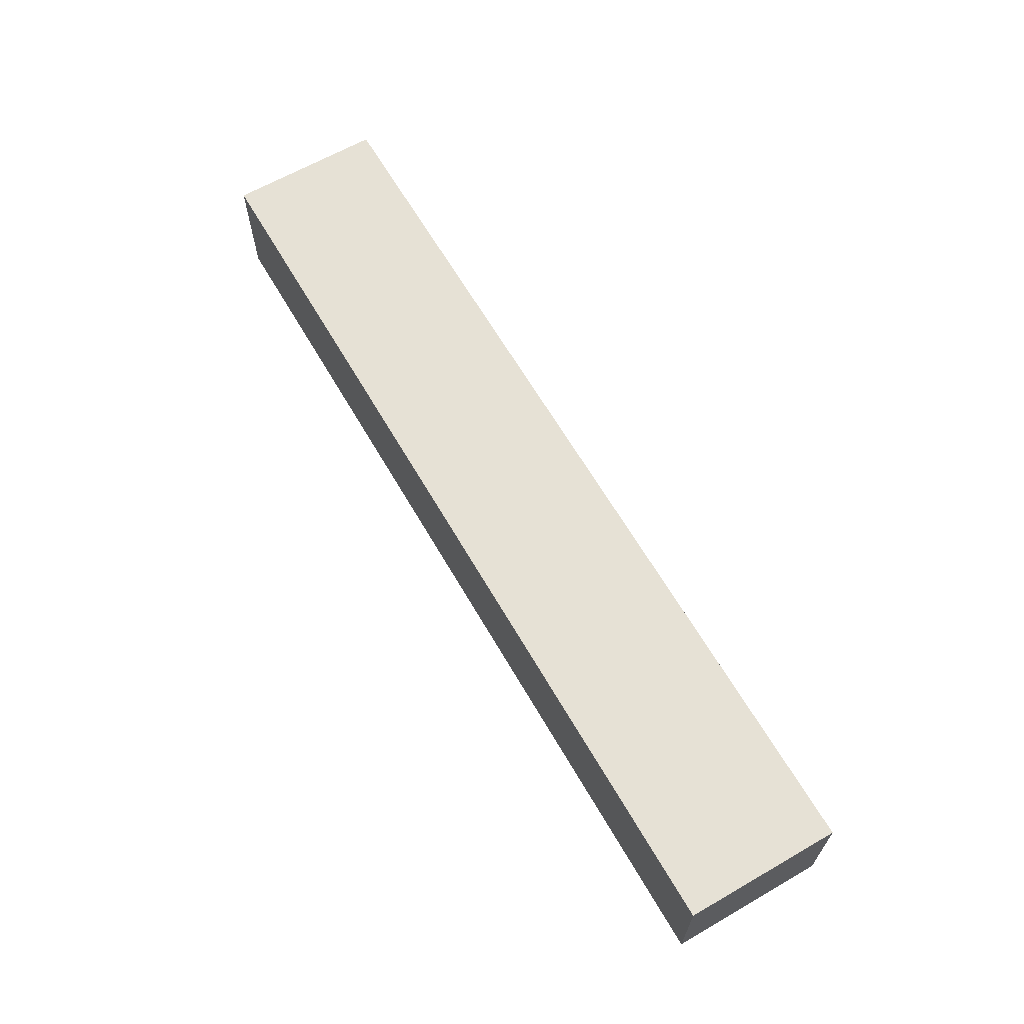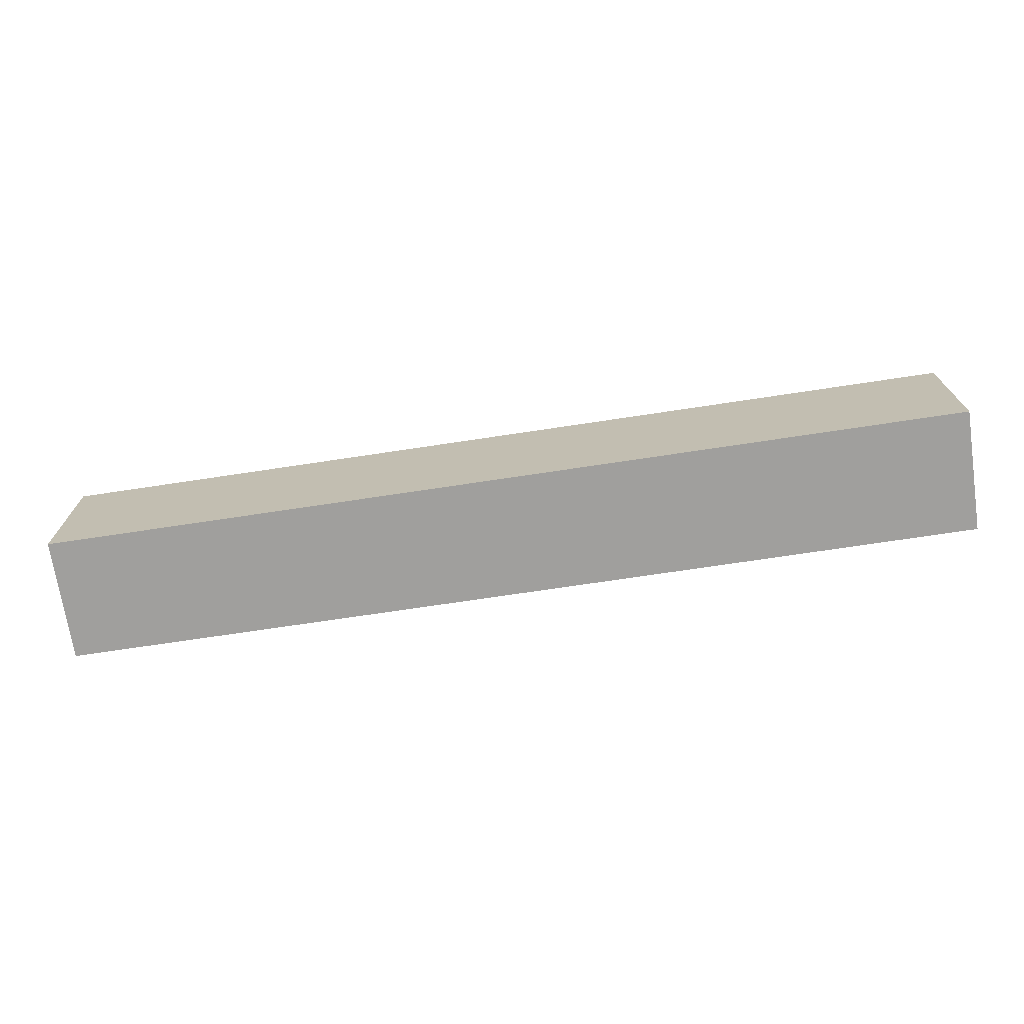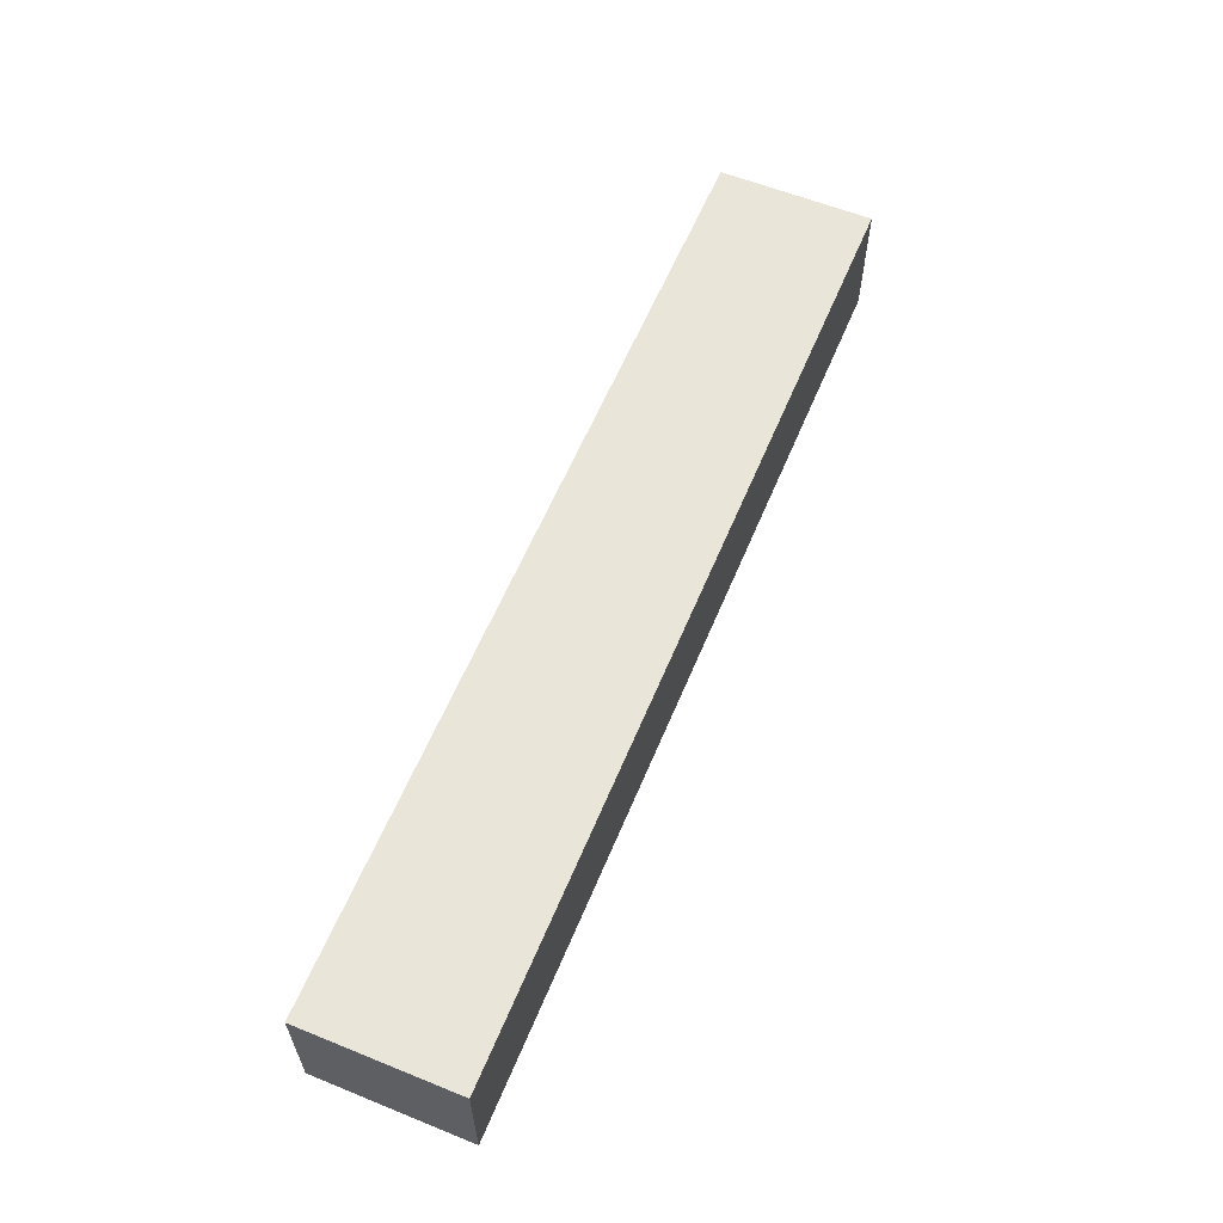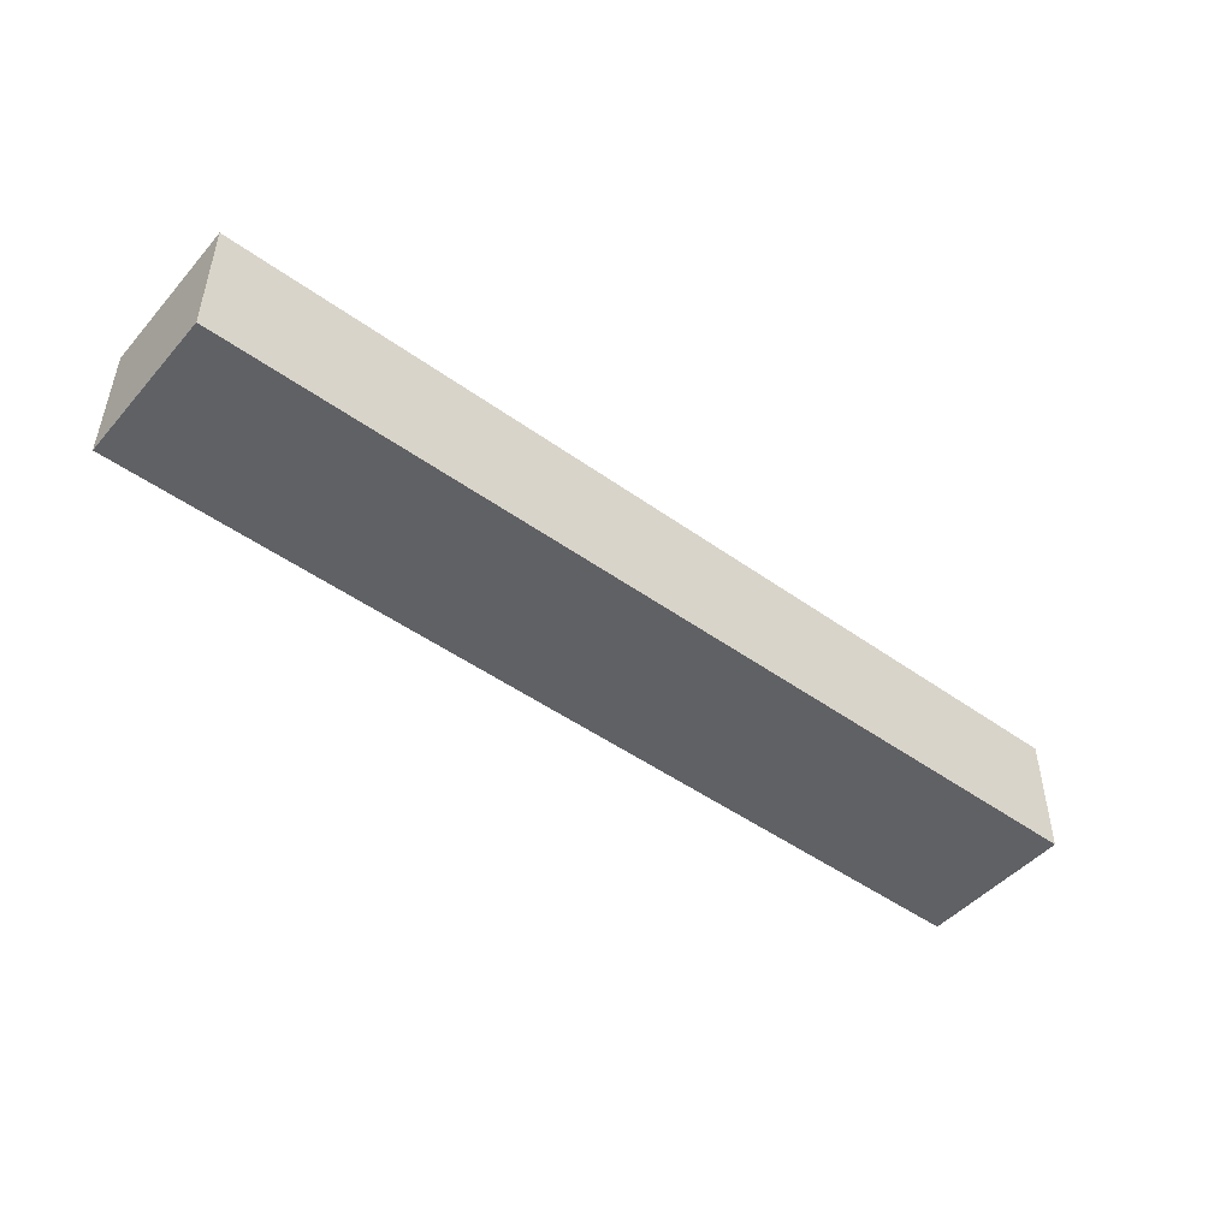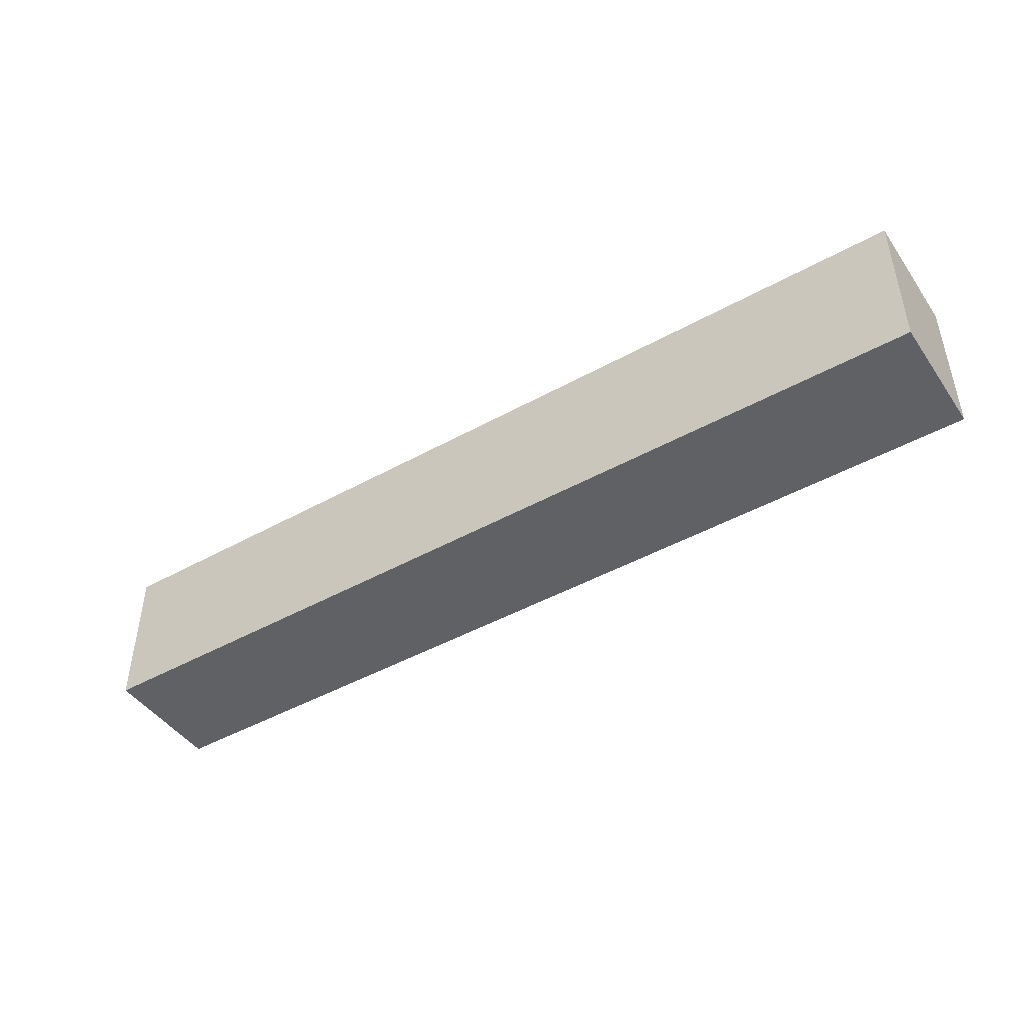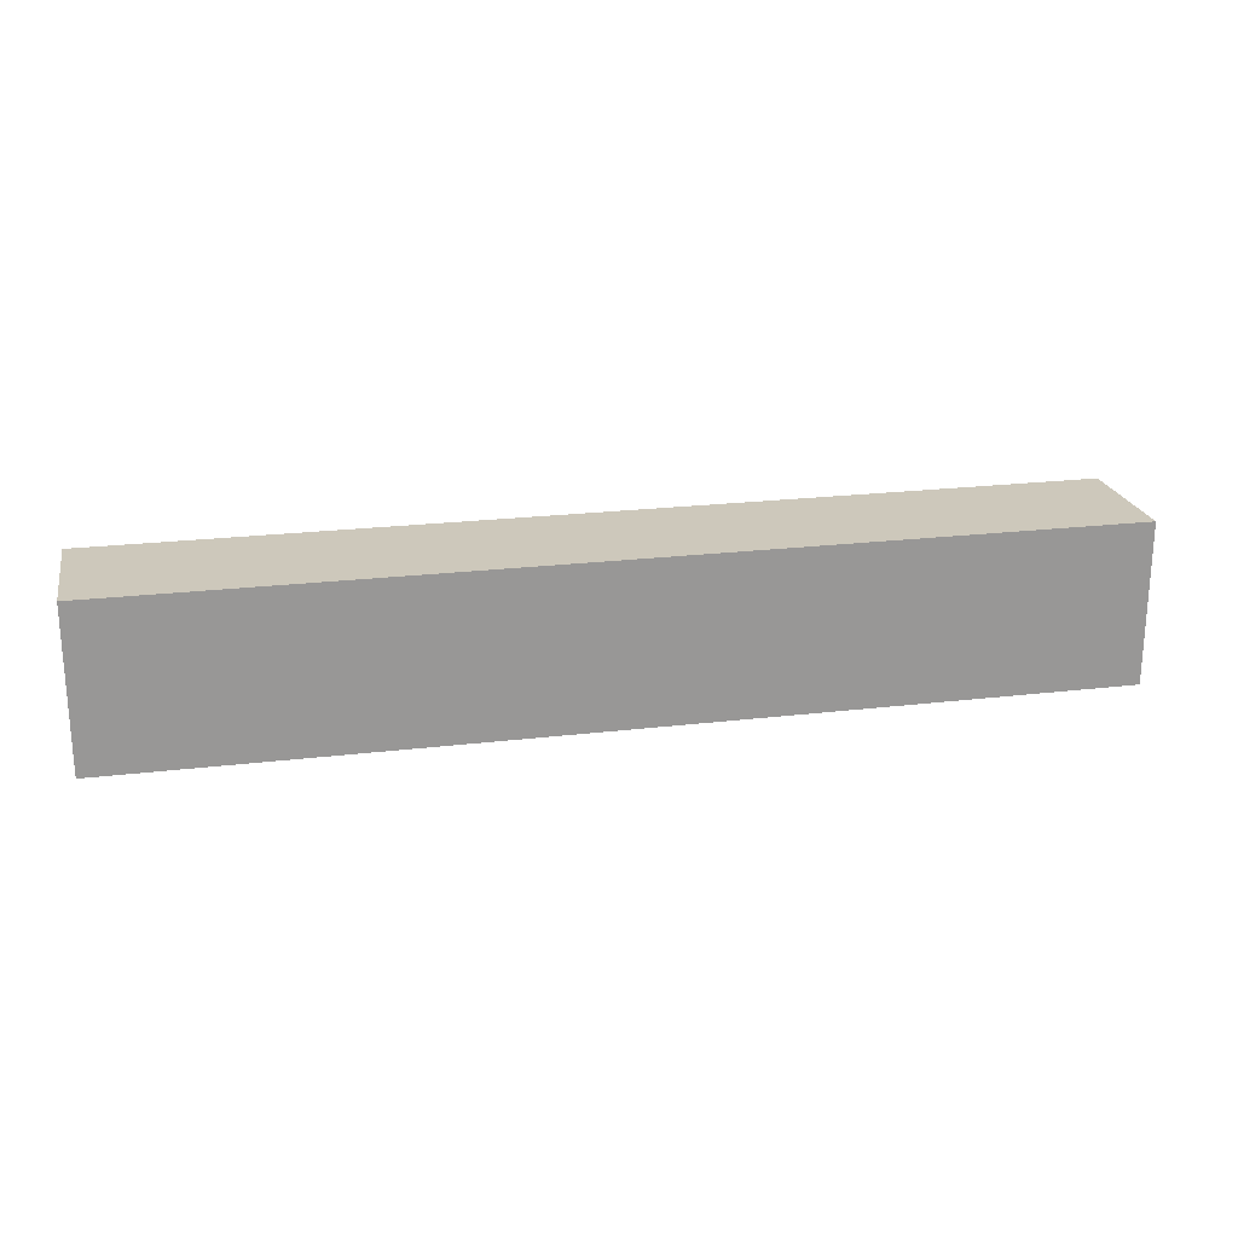
<metadata>
{"format":"obj","ext":"obj","renderer":"f3d","projection":"perspective","resolution":1024,"background":"white","views":[{"elev":64.2,"azim":59.9,"up":"+Y"},{"elev":-71.3,"azim":-171.4,"up":"+Z"},{"elev":59.7,"azim":-67.5,"up":"+Y"},{"elev":-47.6,"azim":-39.0,"up":"+Y"},{"elev":-45.4,"azim":32.7,"up":"+Z"},{"elev":21.8,"azim":-11.9,"up":"+Z"}]}
</metadata>
<code>
o 74bbda265ceefd28714f1e7f32ebdf4fdb0bde8e50956b9006e48e24d85213f
v -450 80 425
v -750 80 425
v -750 120 425
v -450 120 425
v -450 80 375
v -450 120 375
v -750 80 375
v -750 120 375
f 3 2 1
f 4 3 1
f 4 1 5
f 6 4 5
f 6 5 7
f 8 6 7
f 8 7 2
f 3 8 2
f 1 2 5
f 2 7 5
f 6 3 4
f 6 8 3

</code>
